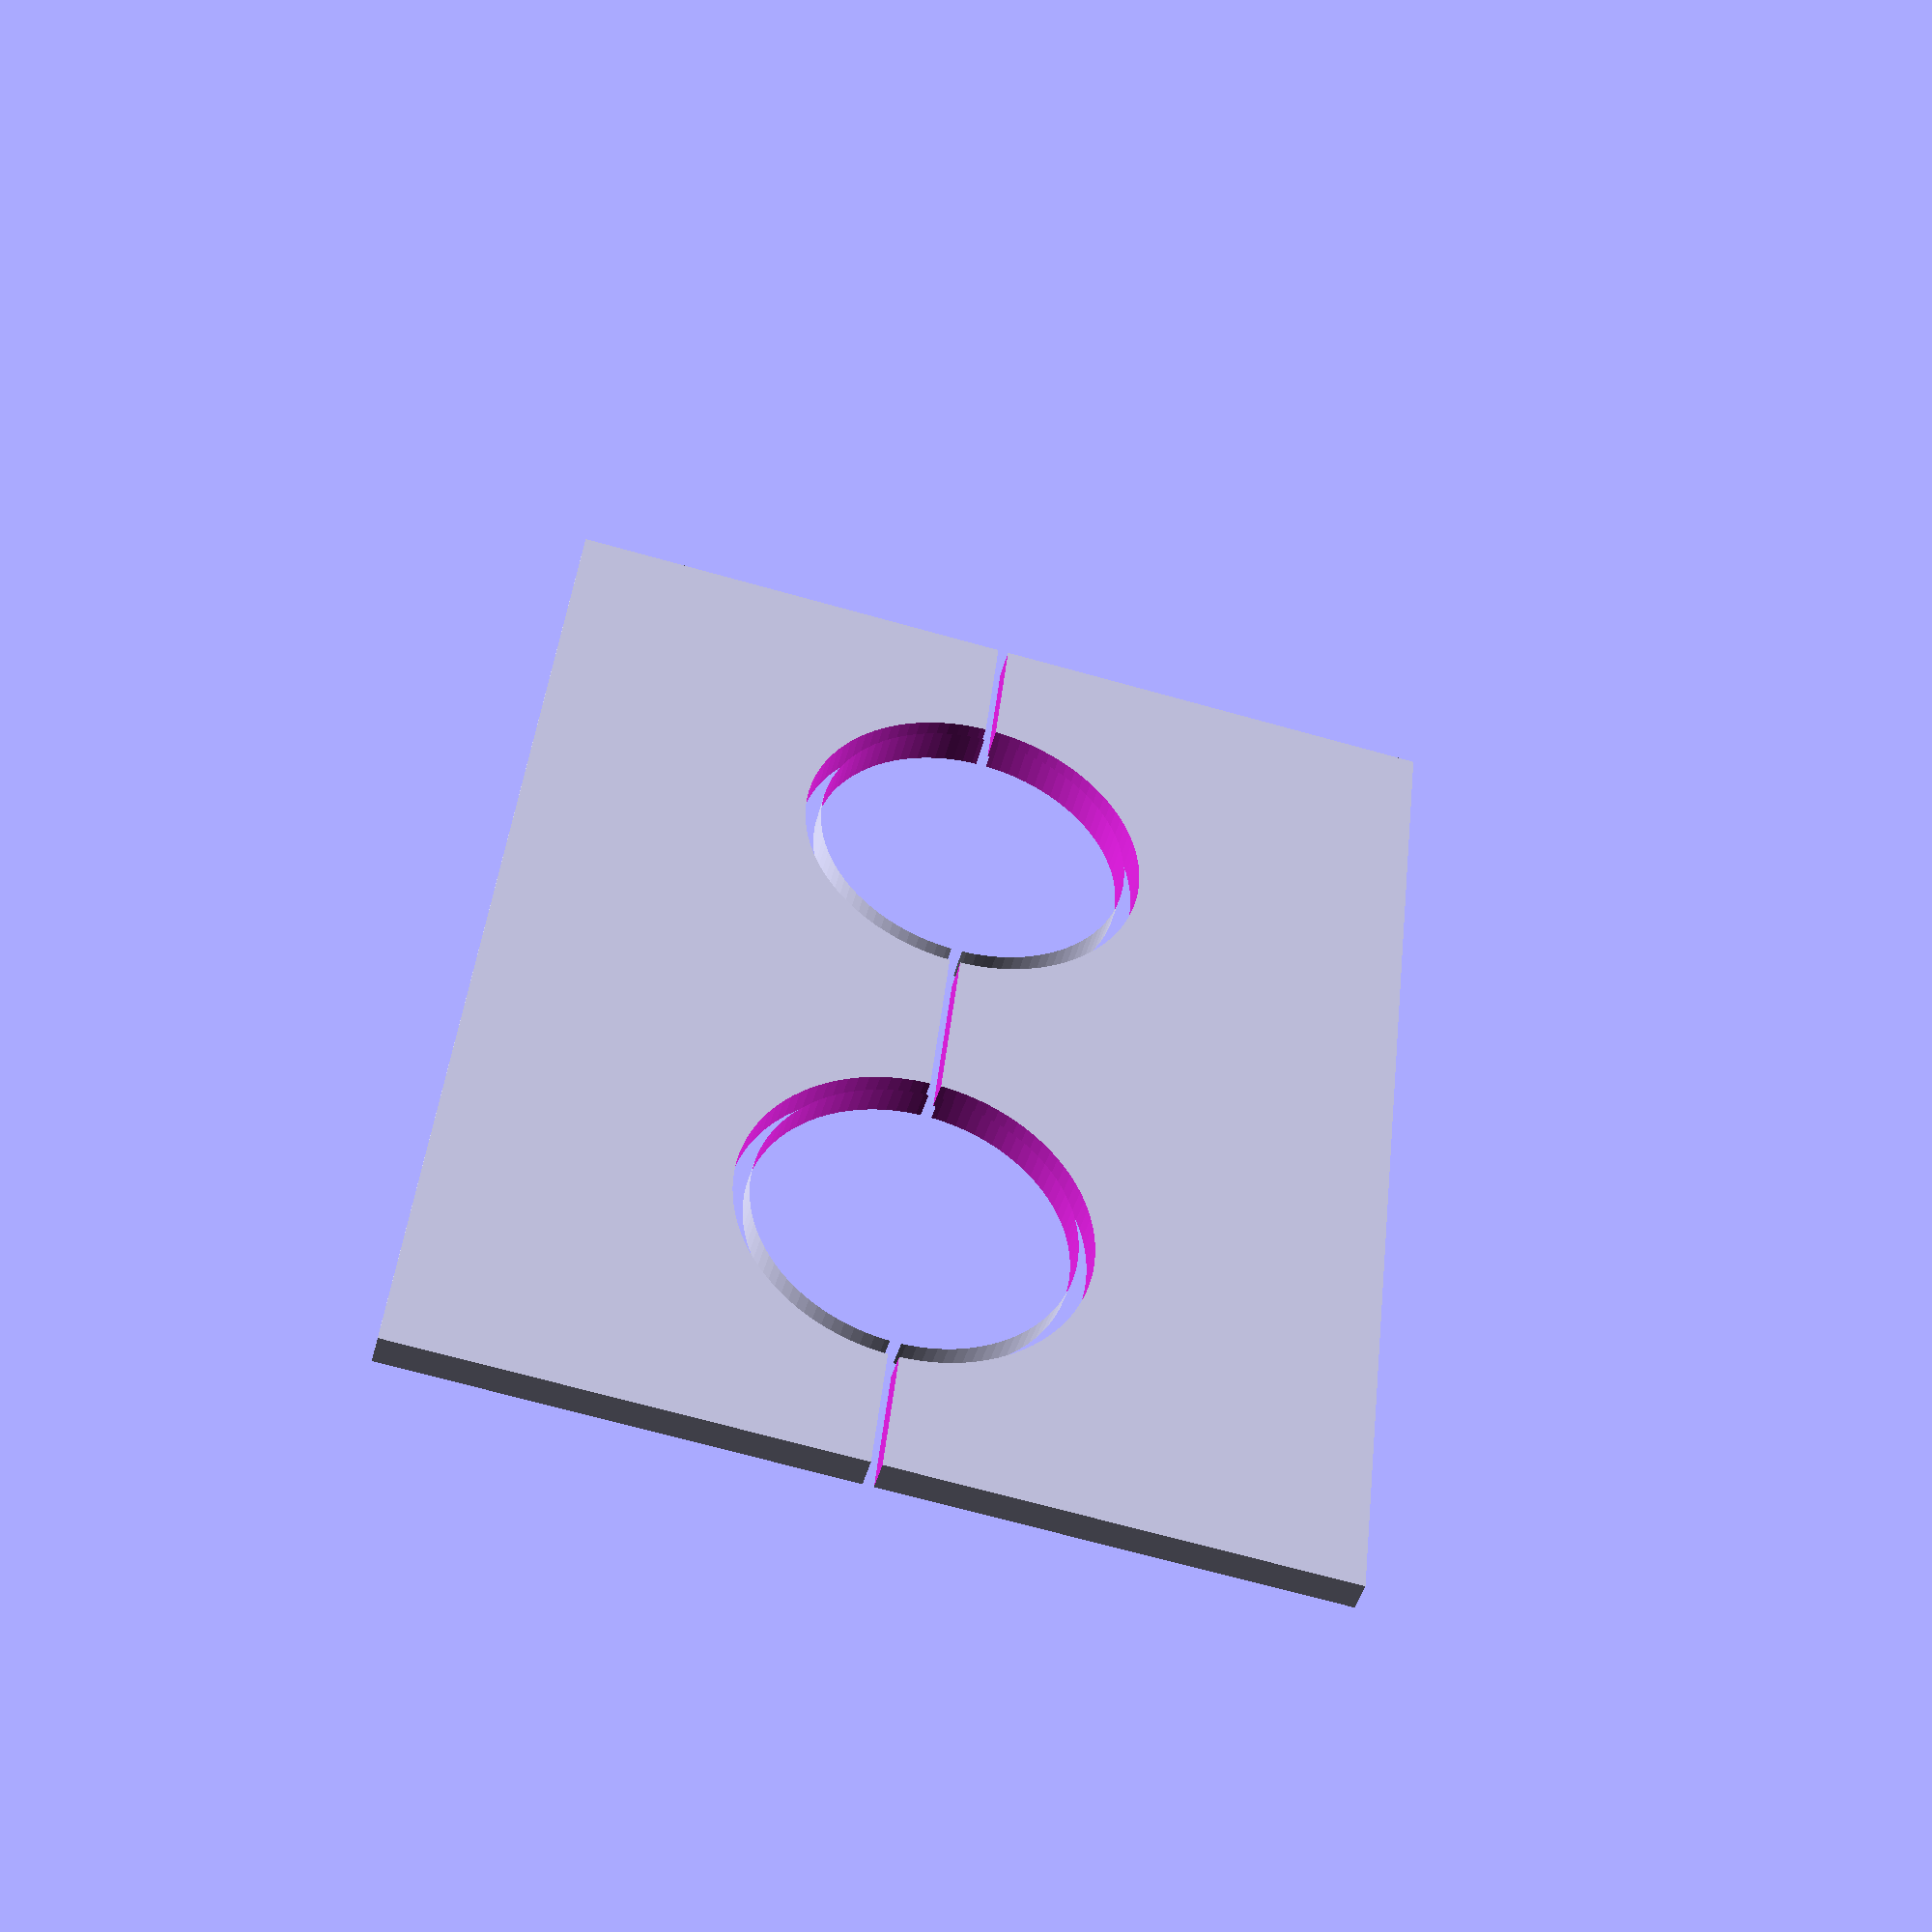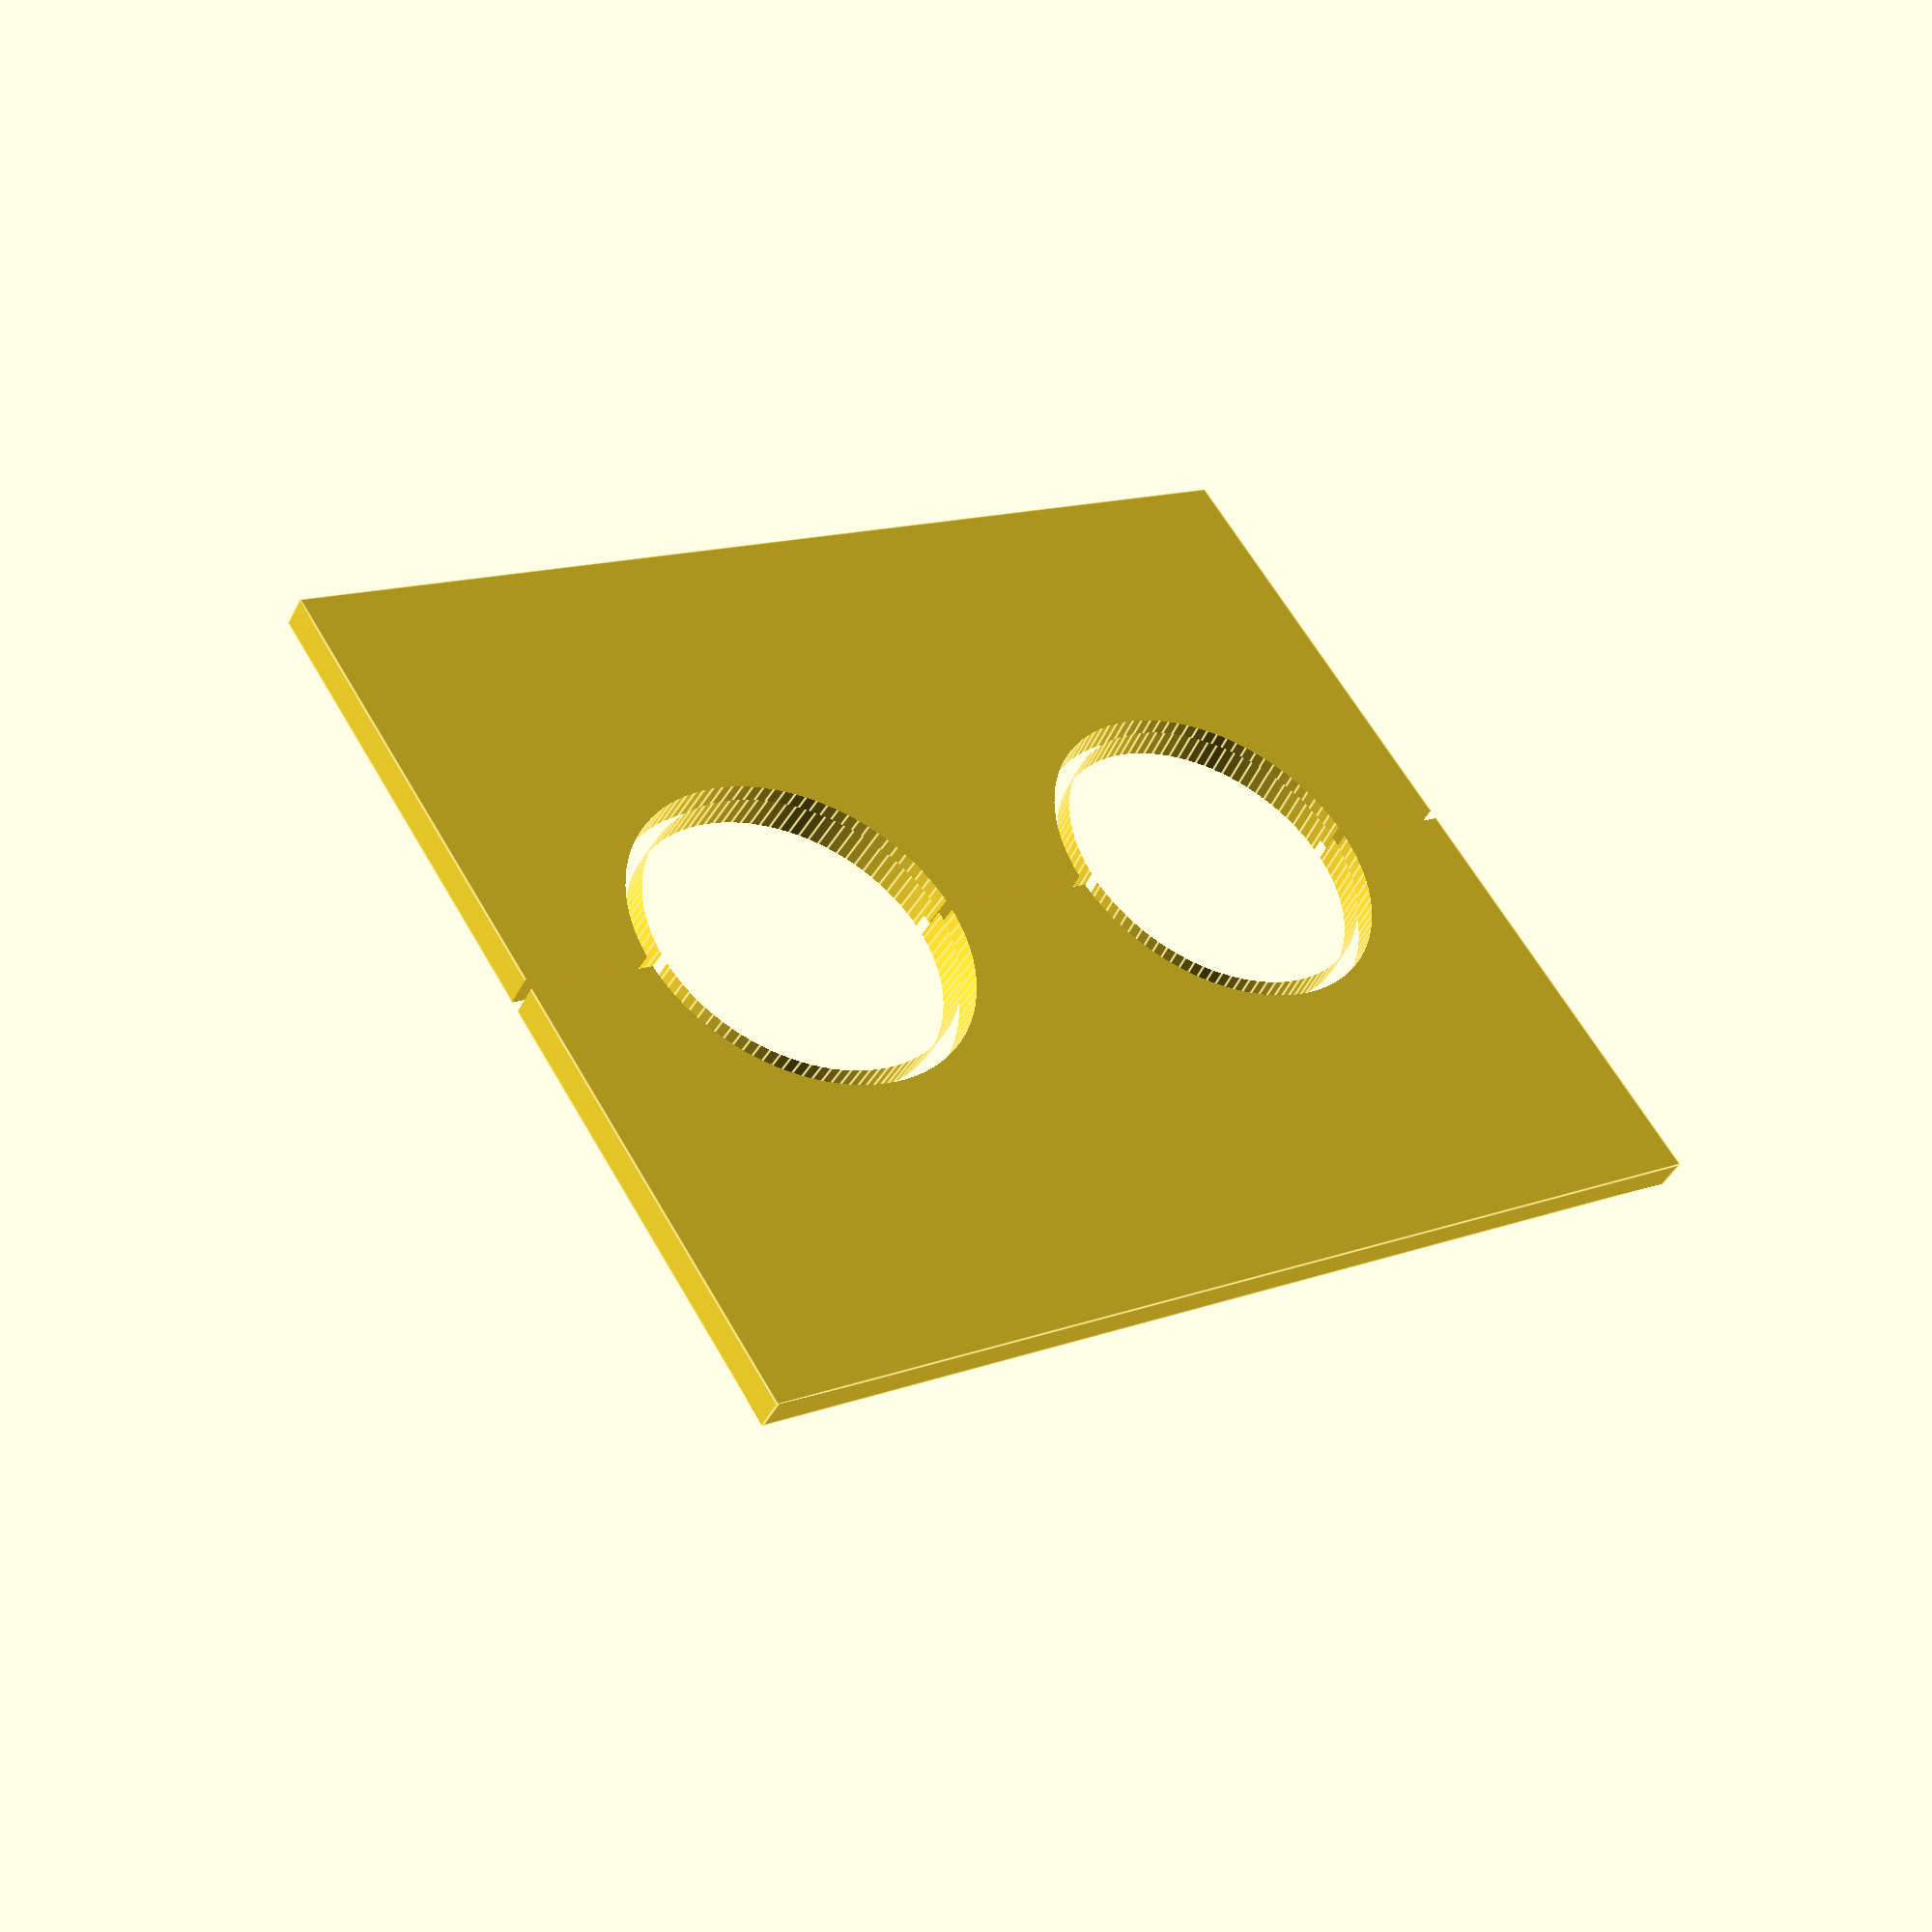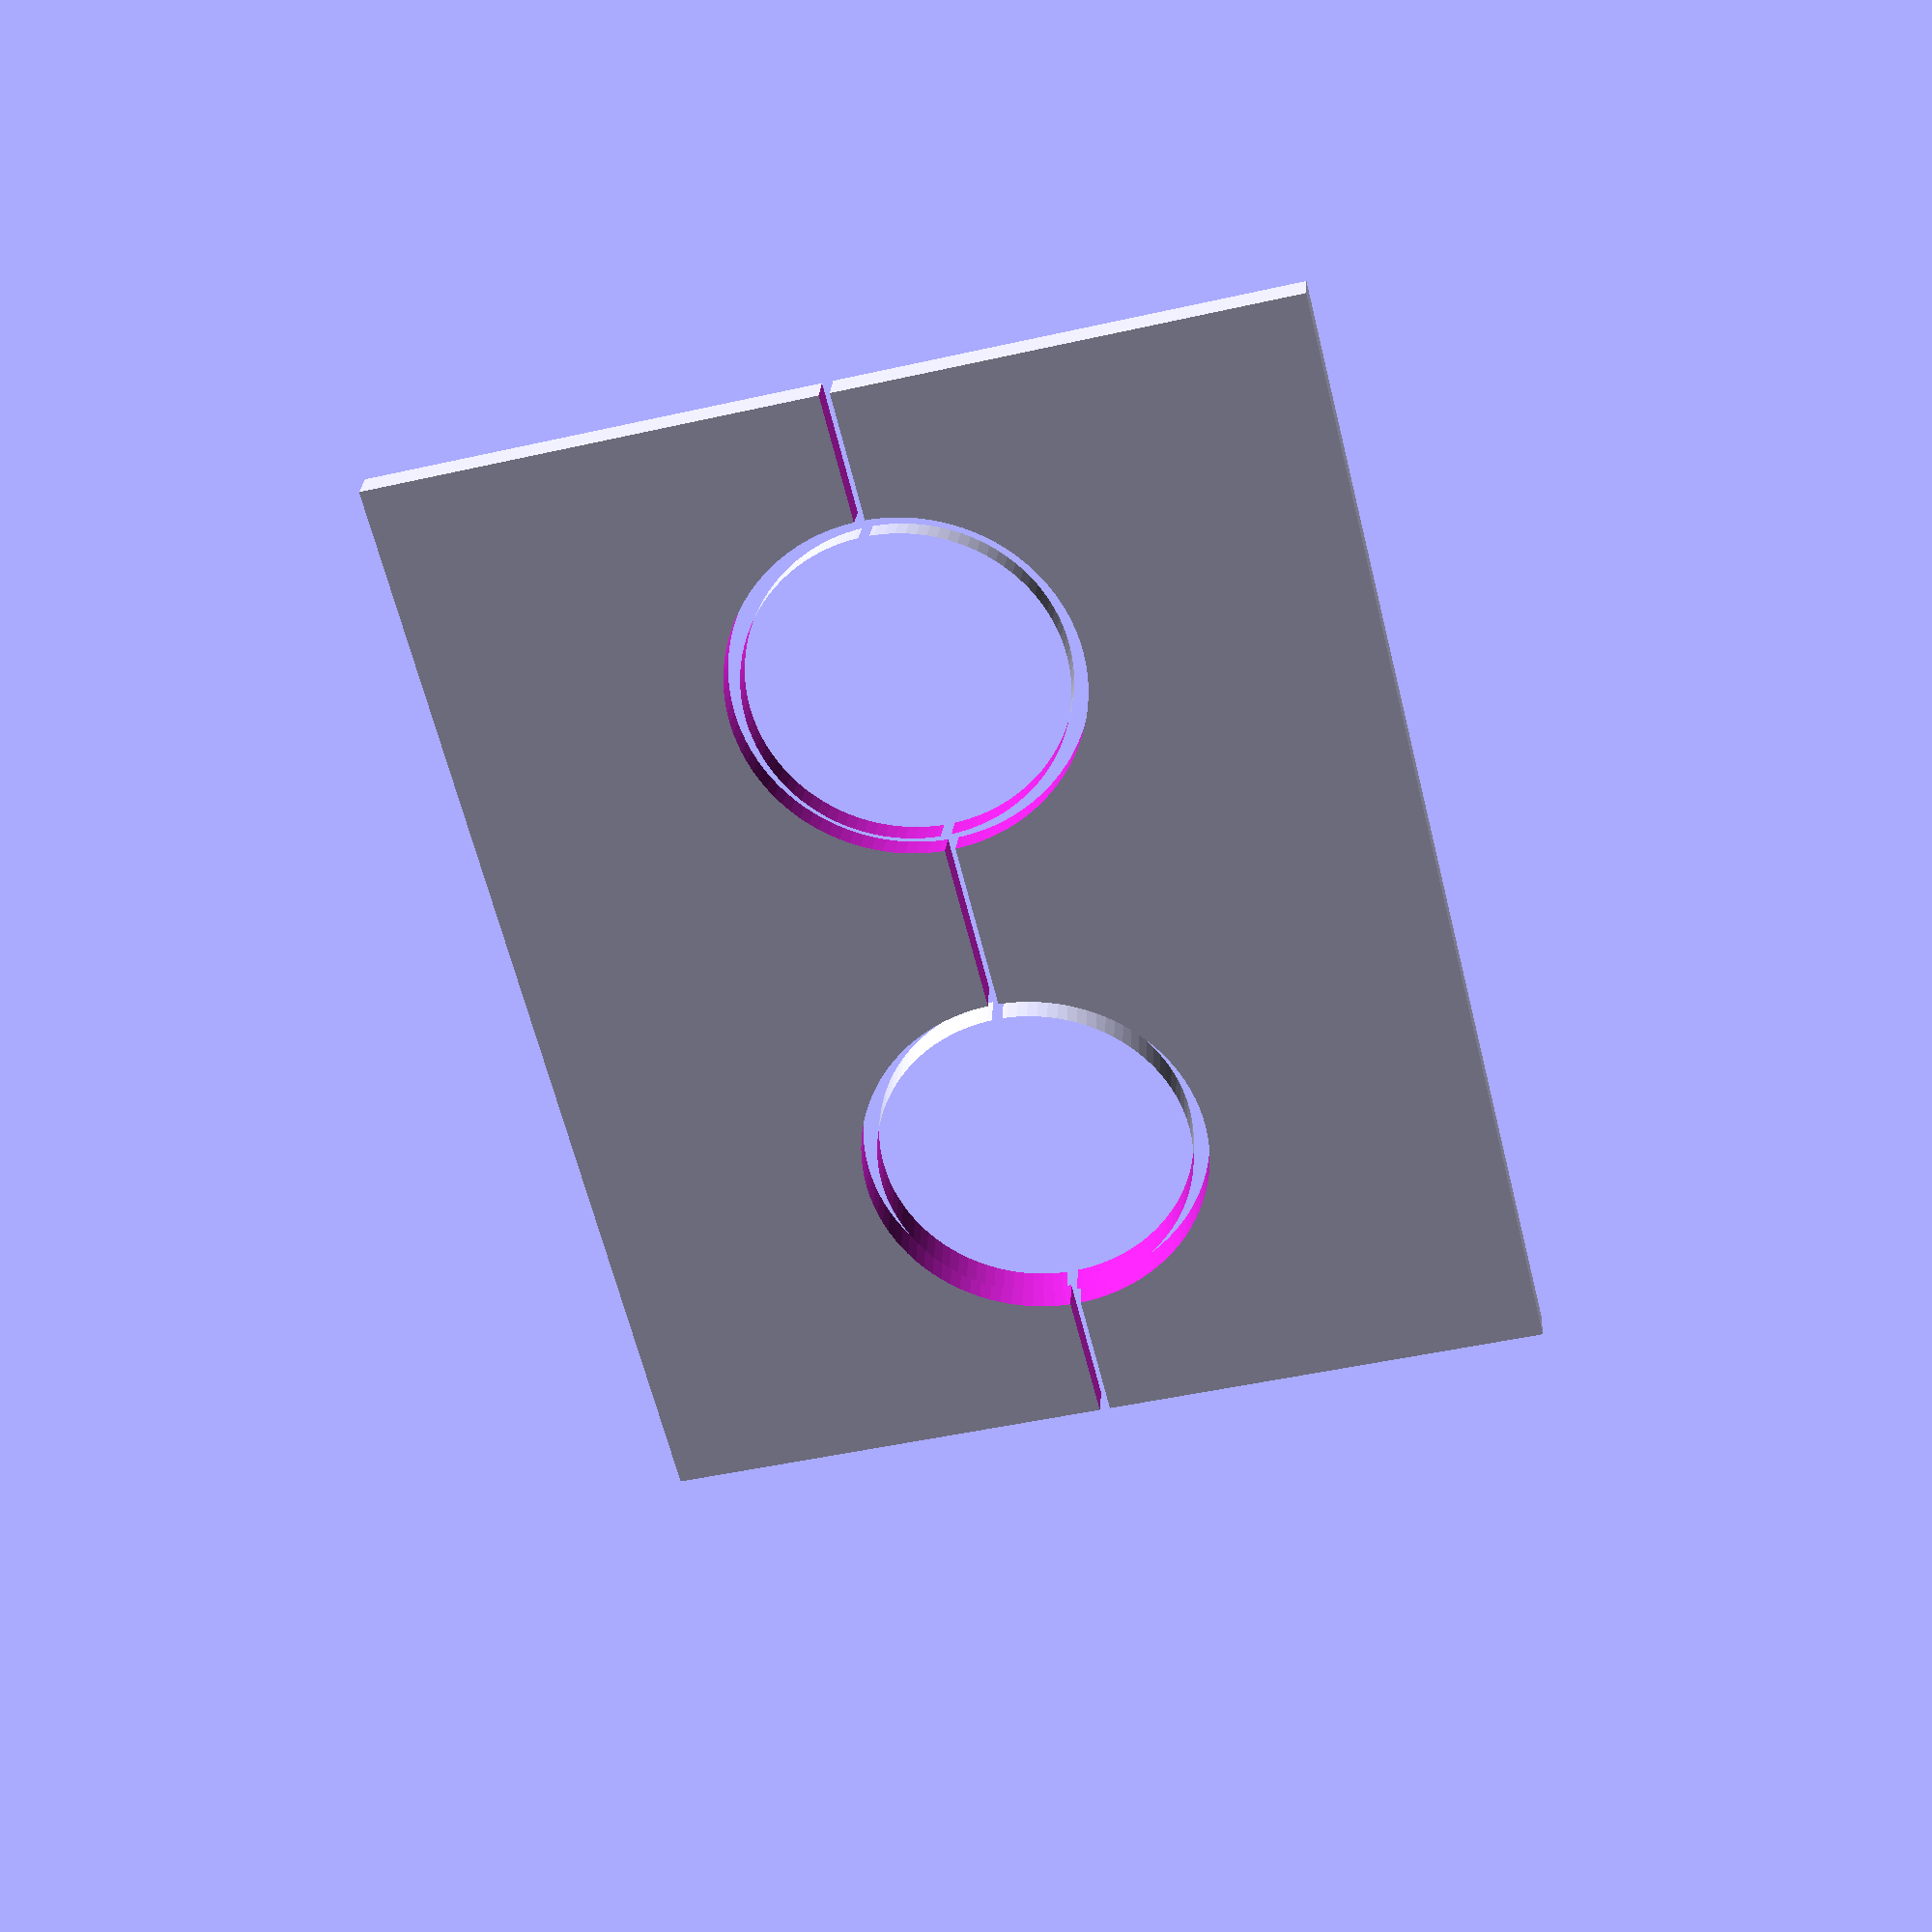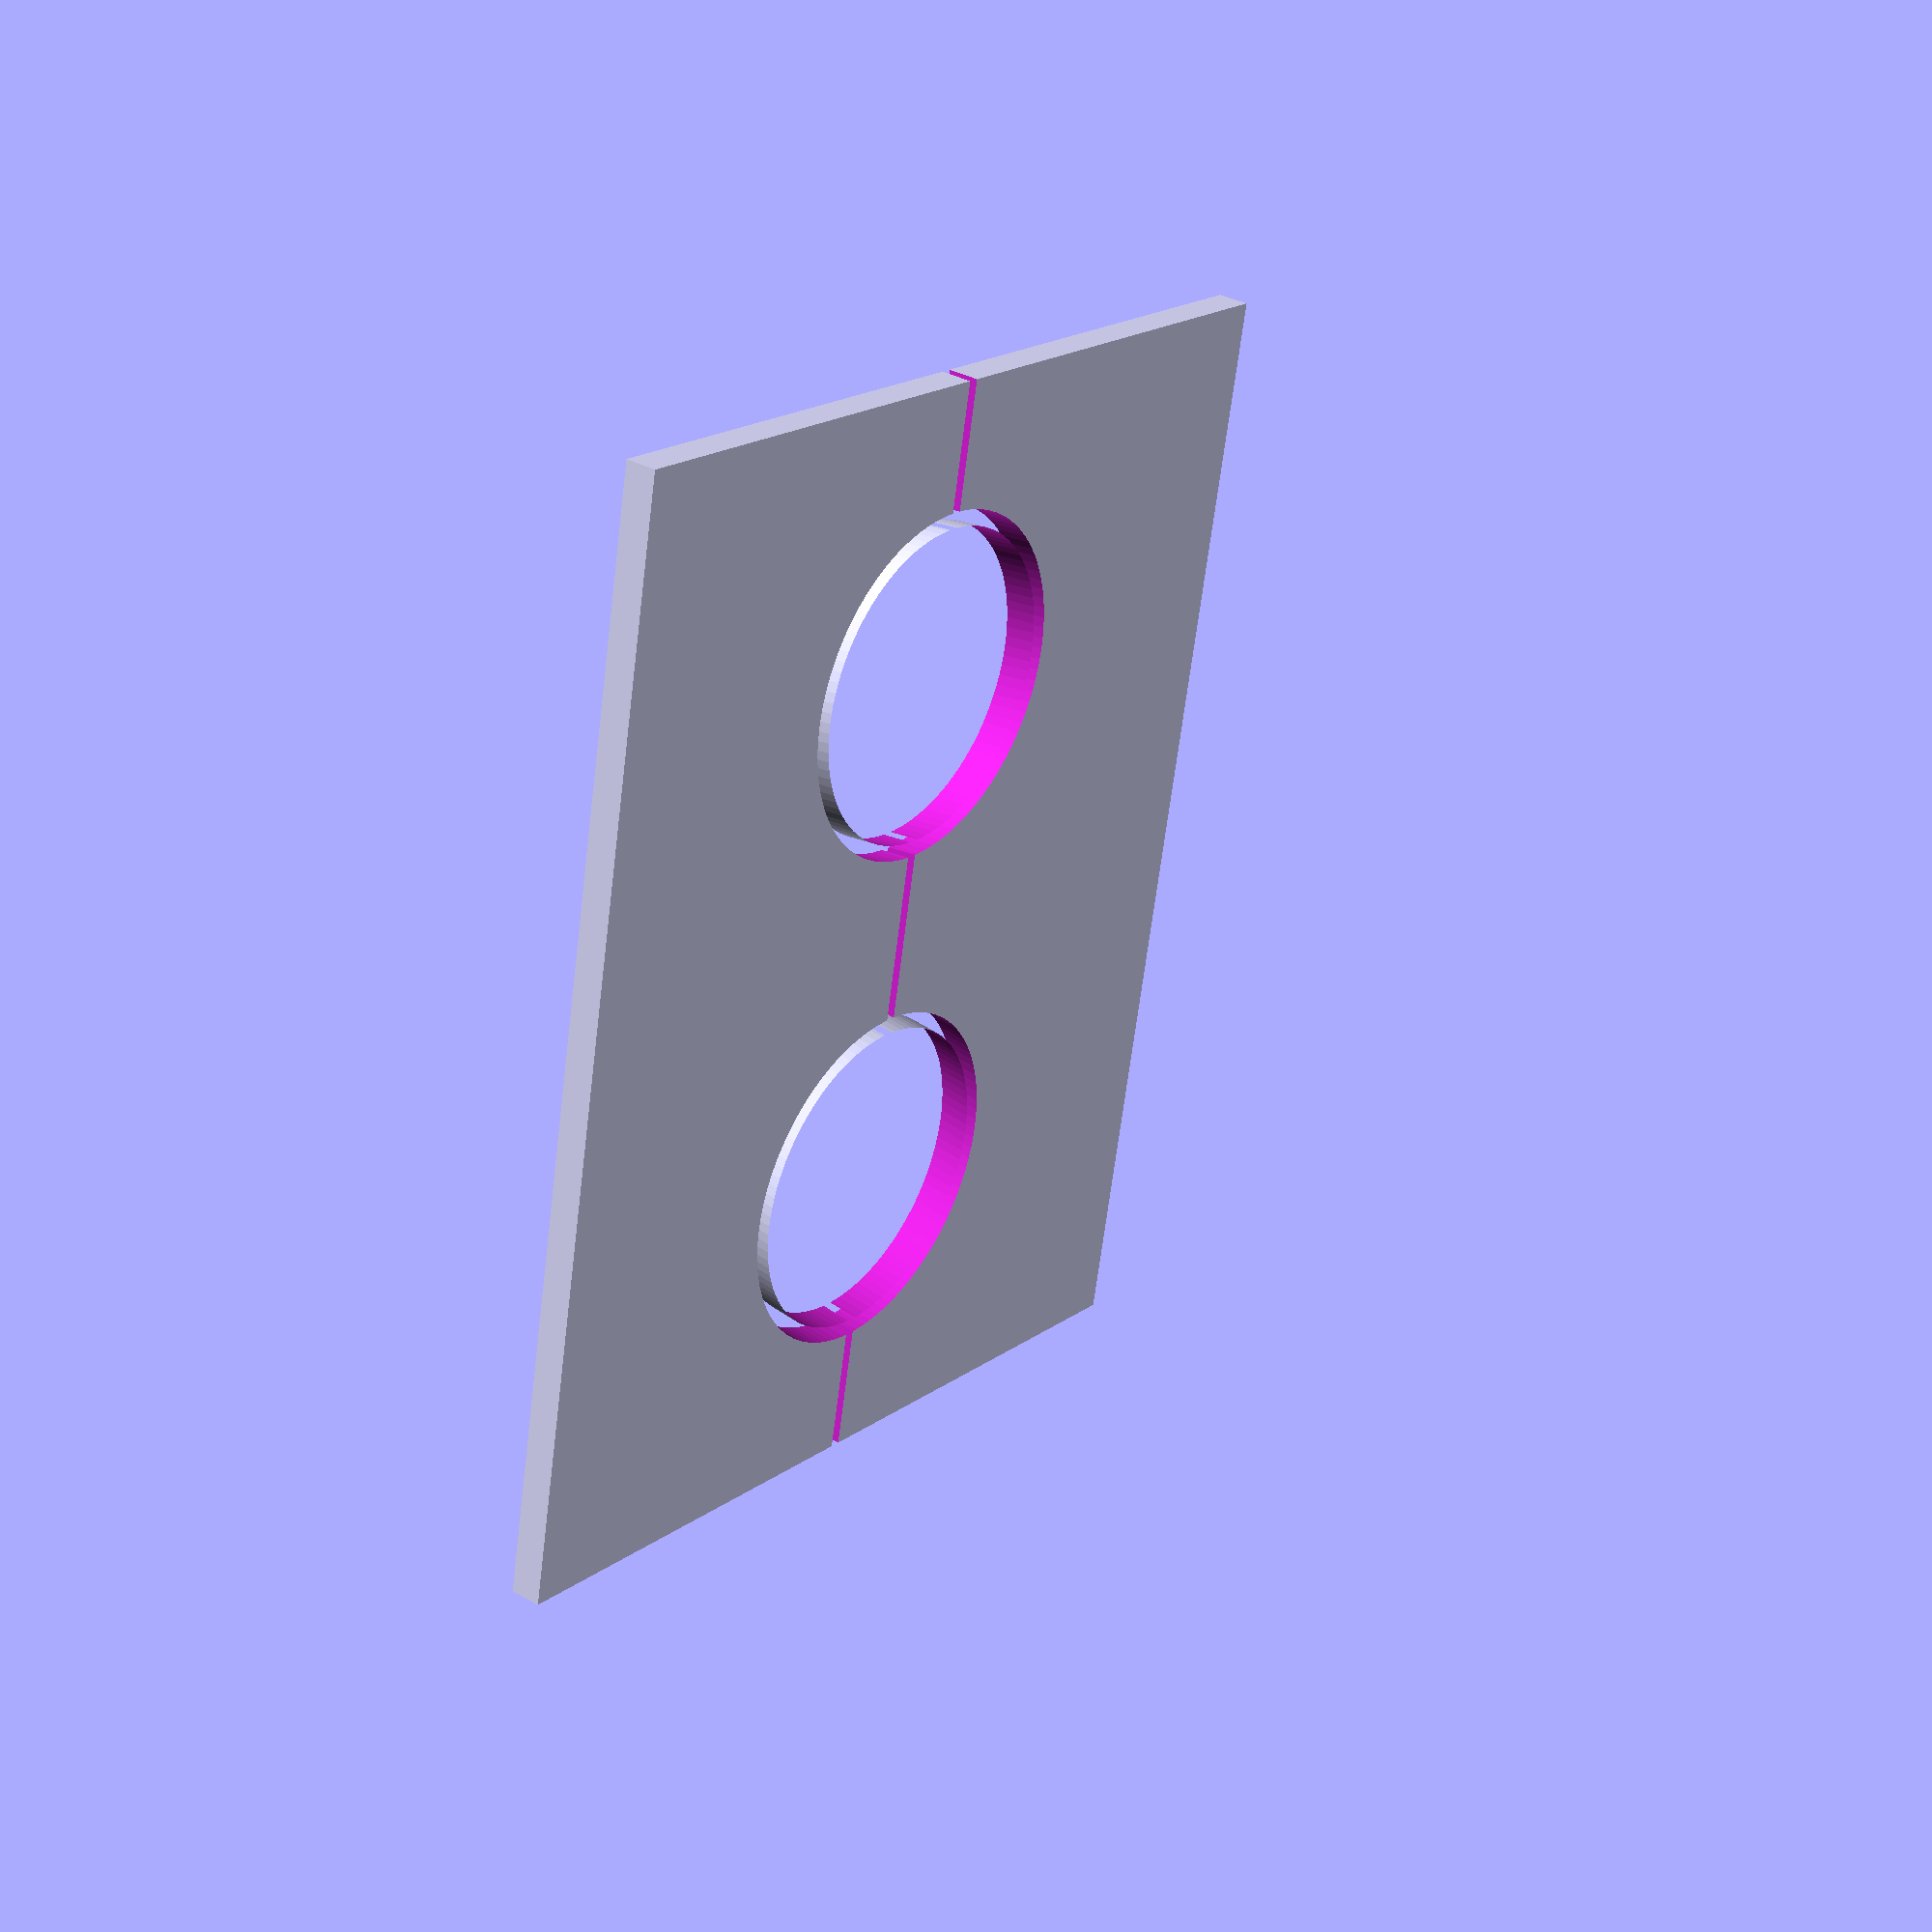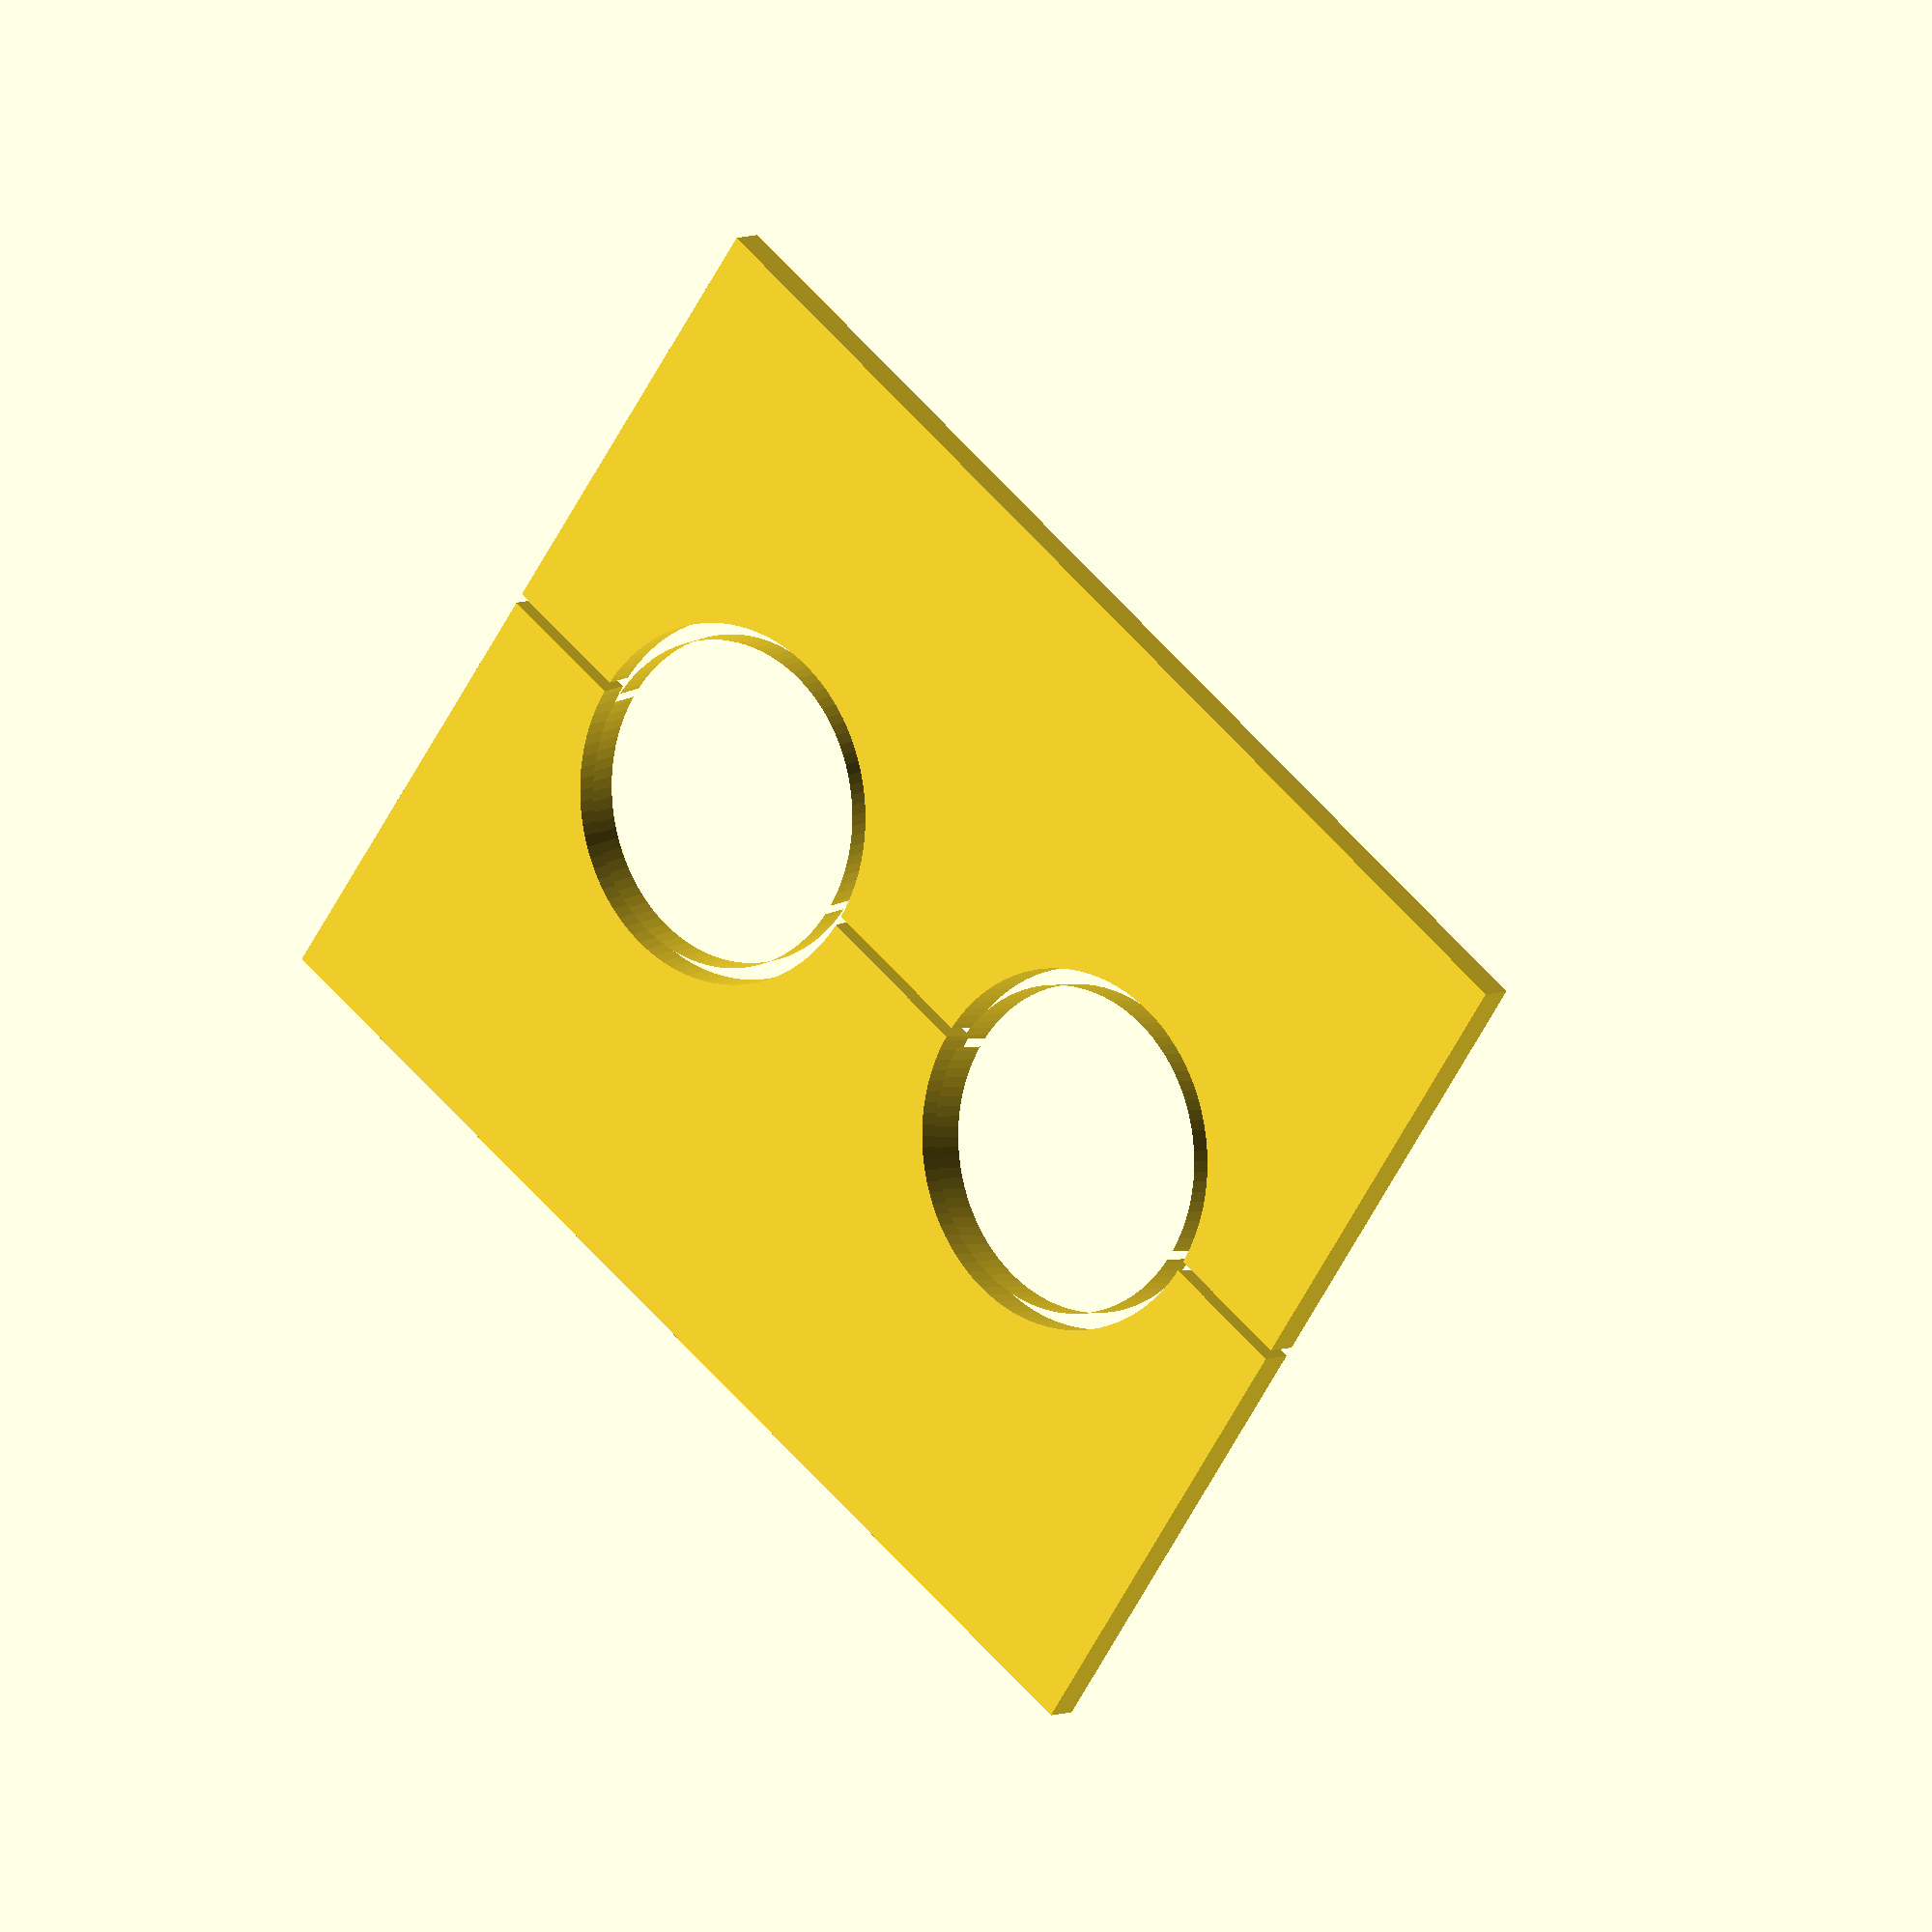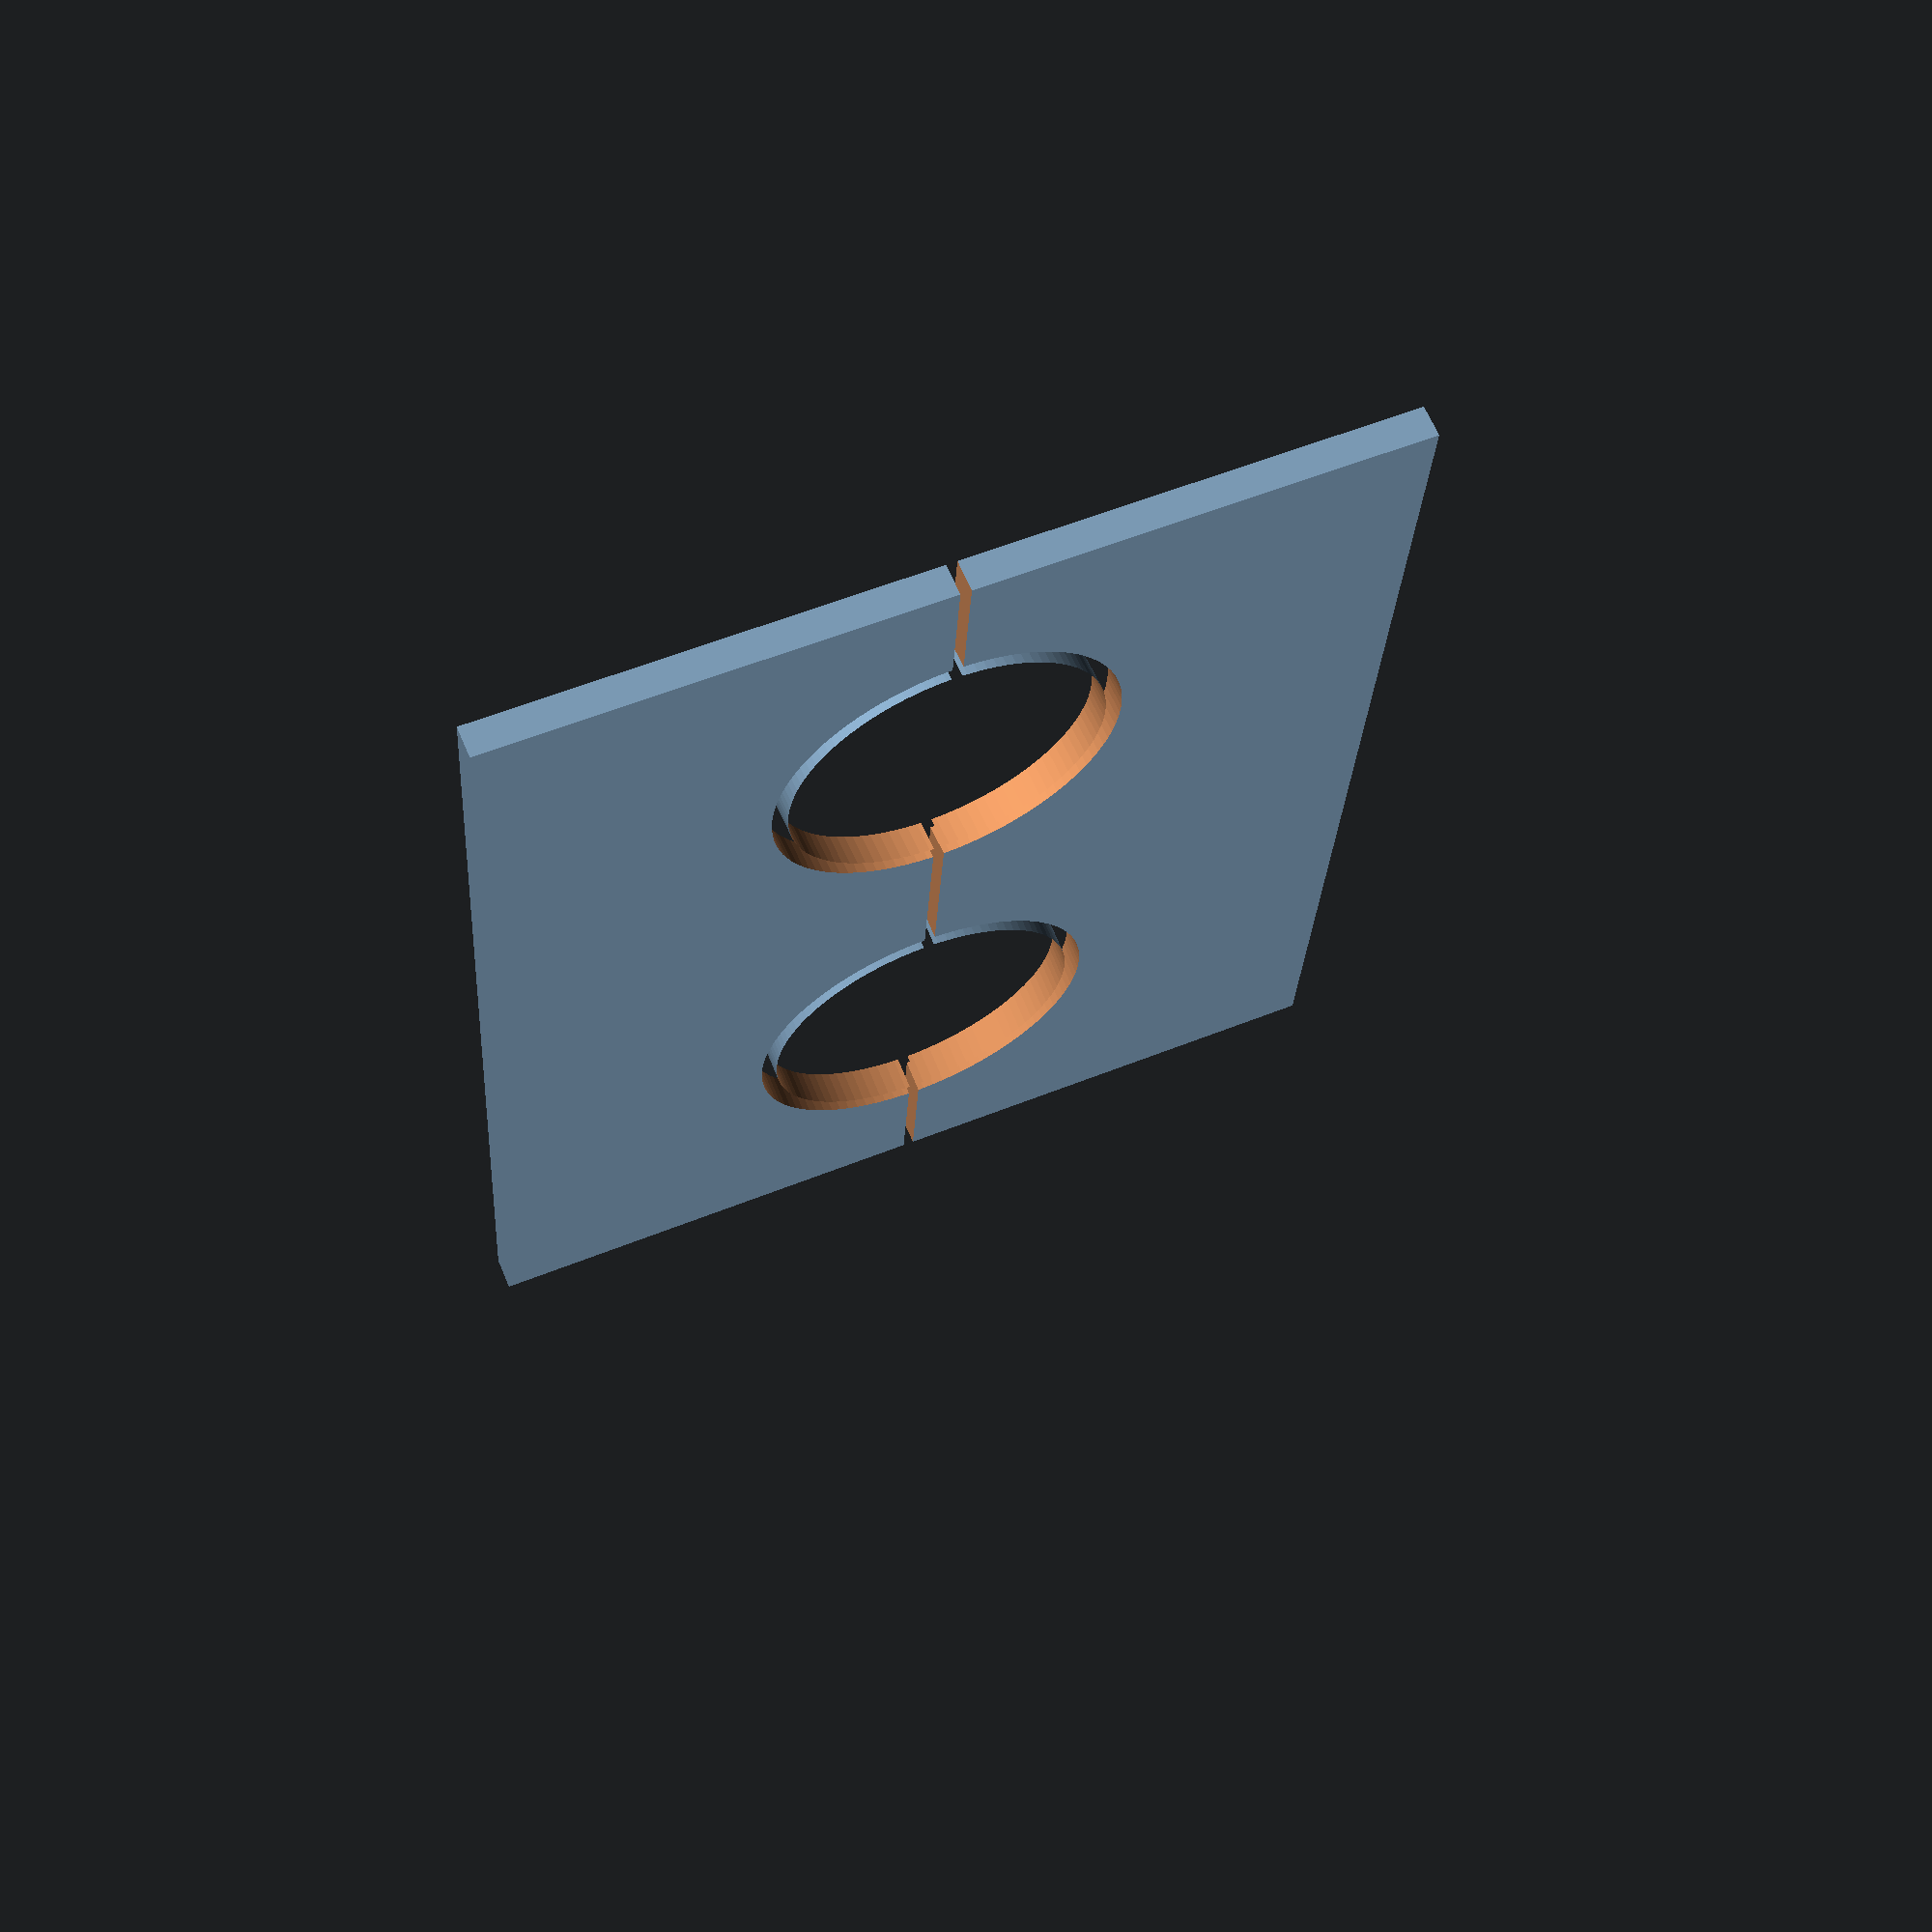
<openscad>
$fn=100;
holder_width=1.5;

*holder_base();
holder_lid();

module holder_lid() {
difference() {
    translate([0,0,56.7]) cube([85, 106, 3], center=true);
    holder_base();
    translate([0,30,3]) rotate([6, 0,0])  translate([0,0,-20]) ep50();
    translate([0,-30,3]) rotate([-6, 0,0])  translate([0,0,-20]) ep50();
    cube([1,1000, 1000], center=true);
}
}

module holder_base() {
difference() {
      translate([0,0,27.5]) cube([85, 106, 55], center=true);
      translate([0,0,34]) cube([79, 100, 55], center=true);
    translate([0,-25,-0.1]) cylinder(r=2, h=5);
    hull() {
        translate([0,24,-0.1]) cylinder(r=2, h=5);
        translate([0,17,-0.1]) cylinder(r=2, h=5);
    }
    hull() {
        translate([-14.5,-4,-0.1]) cylinder(r=2, h=5);
        translate([-14.5,4,-0.1]) cylinder(r=2, h=5);
    }
}

difference() {
    union() {
        translate([0,30,3]) rotate([6, 0,0])  translate([0,0,30]) cylinder(r=14.8+holder_width,  h=35);
        translate([0,-30,3]) rotate([-6, 0,0])  translate([0,0,30]) cylinder(r=14.8+holder_width,  h=35);
        translate([0,43,30]) cube([8, 20, 50], center=true);
        translate([0,30,3]) rotate([6, 0,0]) intersection() { 
            translate([0,0,2]) cylinder(r=14.8+holder_width, h=35);
            hull() {
                translate([0,-50,30]) cube([25, 100, 1], center=true);
                translate([0,-50,0]) cube([4, 100, 1], center=true);
            }
        }
        translate([0,-43,30]) cube([8, 20, 50], center=true);
        translate([0,-30,3]) rotate([-6, 0,0]) intersection() { 
            translate([0,0,2]) cylinder(r=14.8+holder_width, h=35);
            hull() {
                translate([0,50,30]) cube([25, 100, 1], center=true);
                translate([0,50,0]) cube([4, 100, 1], center=true);
            }
        }
    }
    translate([0,30,3]) rotate([6, 0,0])  translate([0,0,-20]) ep50();
    translate([0,-30,3]) rotate([-6, 0,0])  translate([0,0,-20]) ep50();
}
}


module ep50() {
     translate([0,0,15]) cylinder(r=14.8, h=100);
     cylinder(r1=4, r2=14.8, h=15);
}
        


//translate([0,30,0]) rotate([6, 0,0])  cylinder(r=15, h=115);
//translate([0,-30,0]) rotate([-6, 0,0])  cylinder(r=15, h=115);

</openscad>
<views>
elev=45.1 azim=173.8 roll=165.5 proj=p view=solid
elev=223.4 azim=236.9 roll=205.3 proj=p view=edges
elev=152.3 azim=194.0 roll=355.9 proj=p view=solid
elev=146.5 azim=168.3 roll=52.4 proj=p view=wireframe
elev=173.3 azim=125.9 roll=141.6 proj=o view=wireframe
elev=115.6 azim=356.6 roll=22.8 proj=p view=wireframe
</views>
